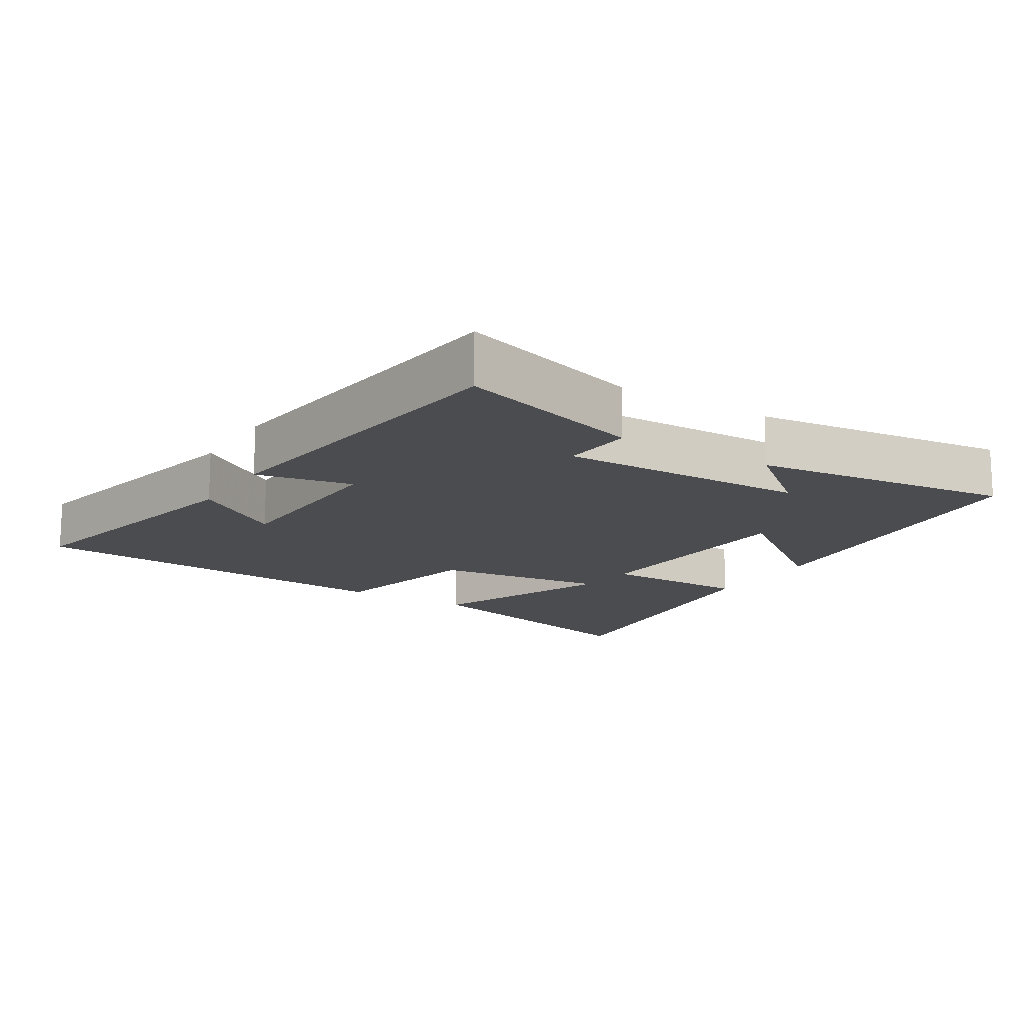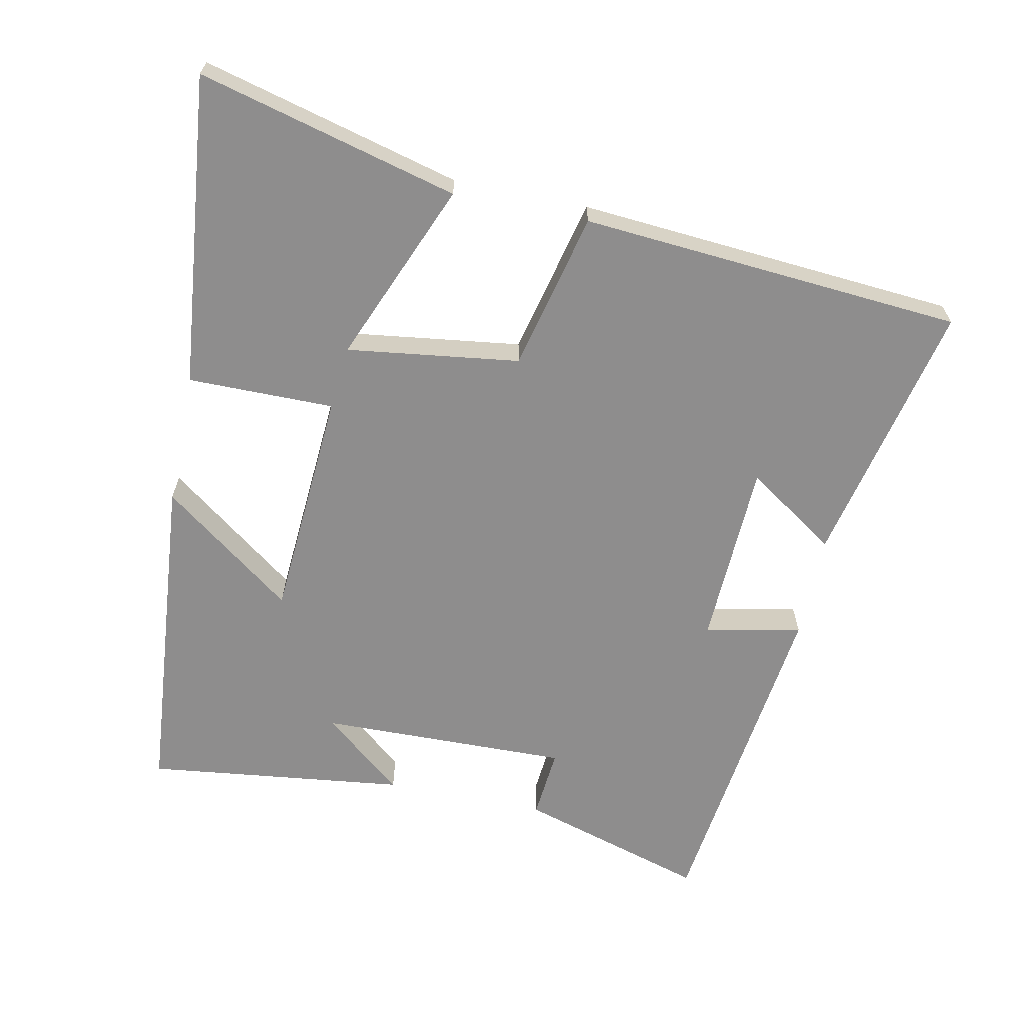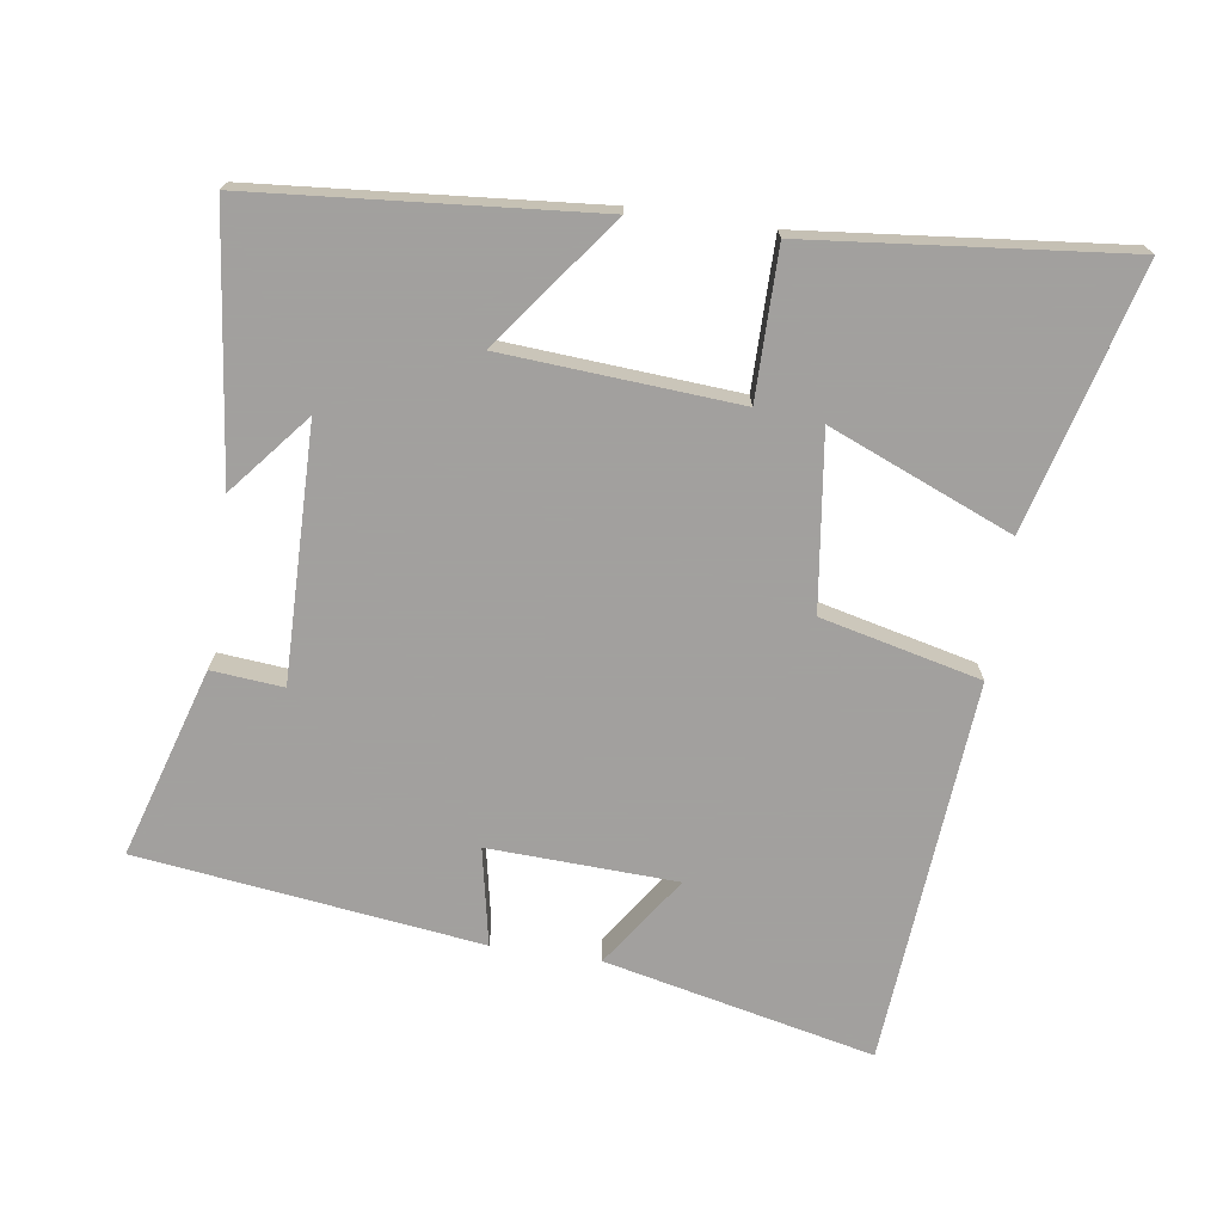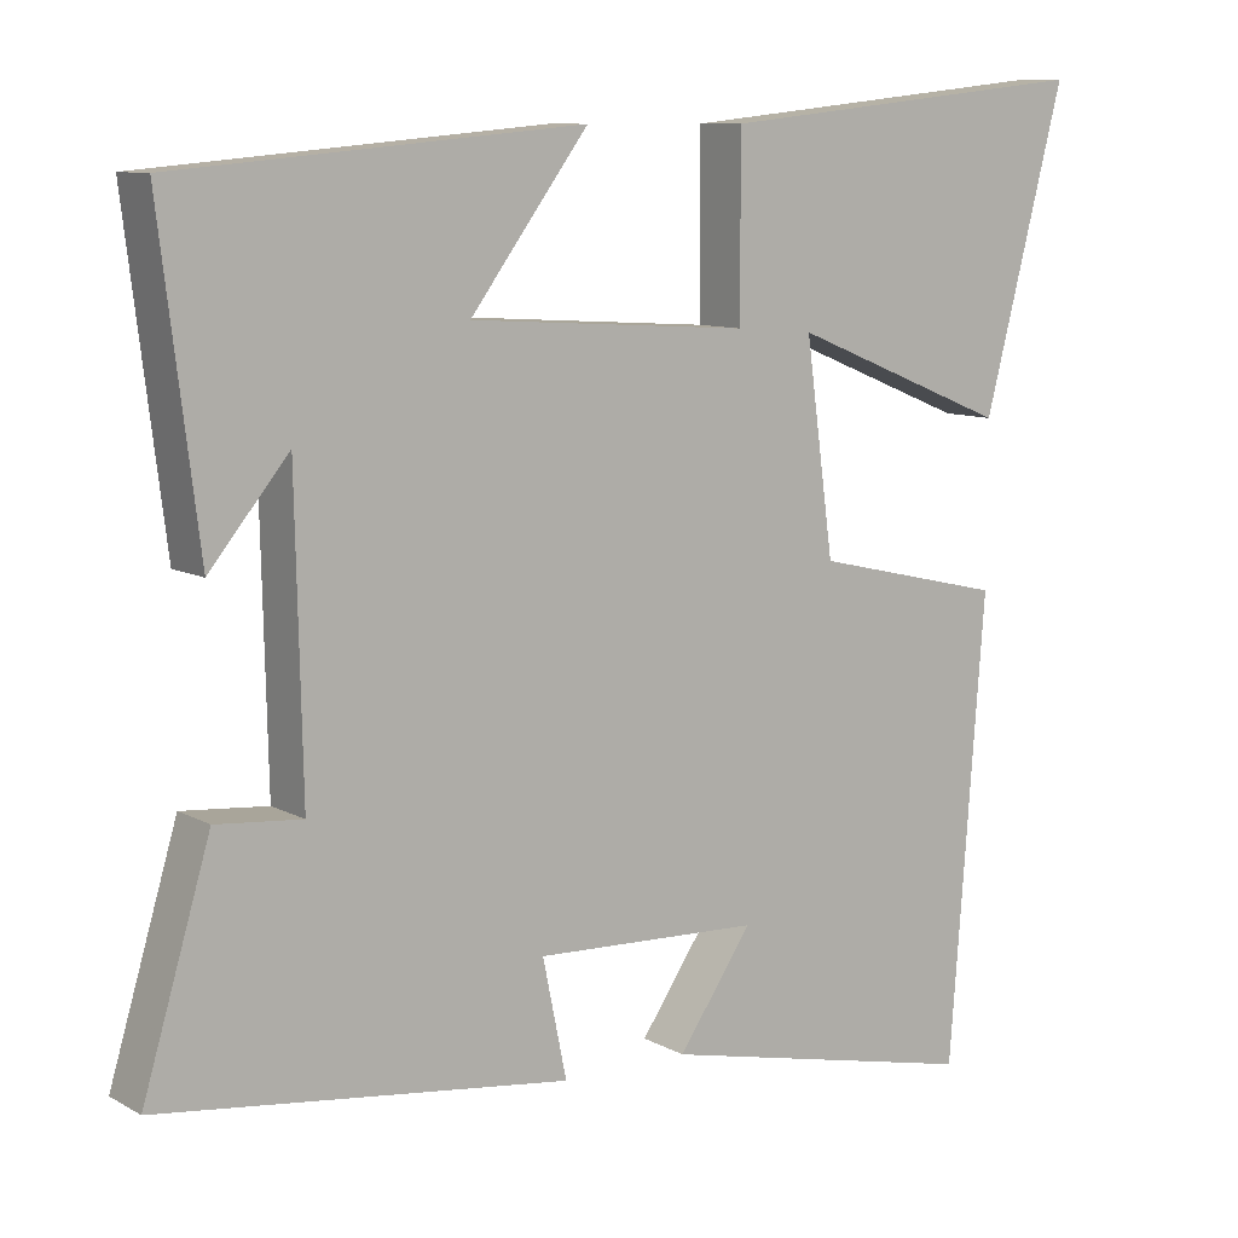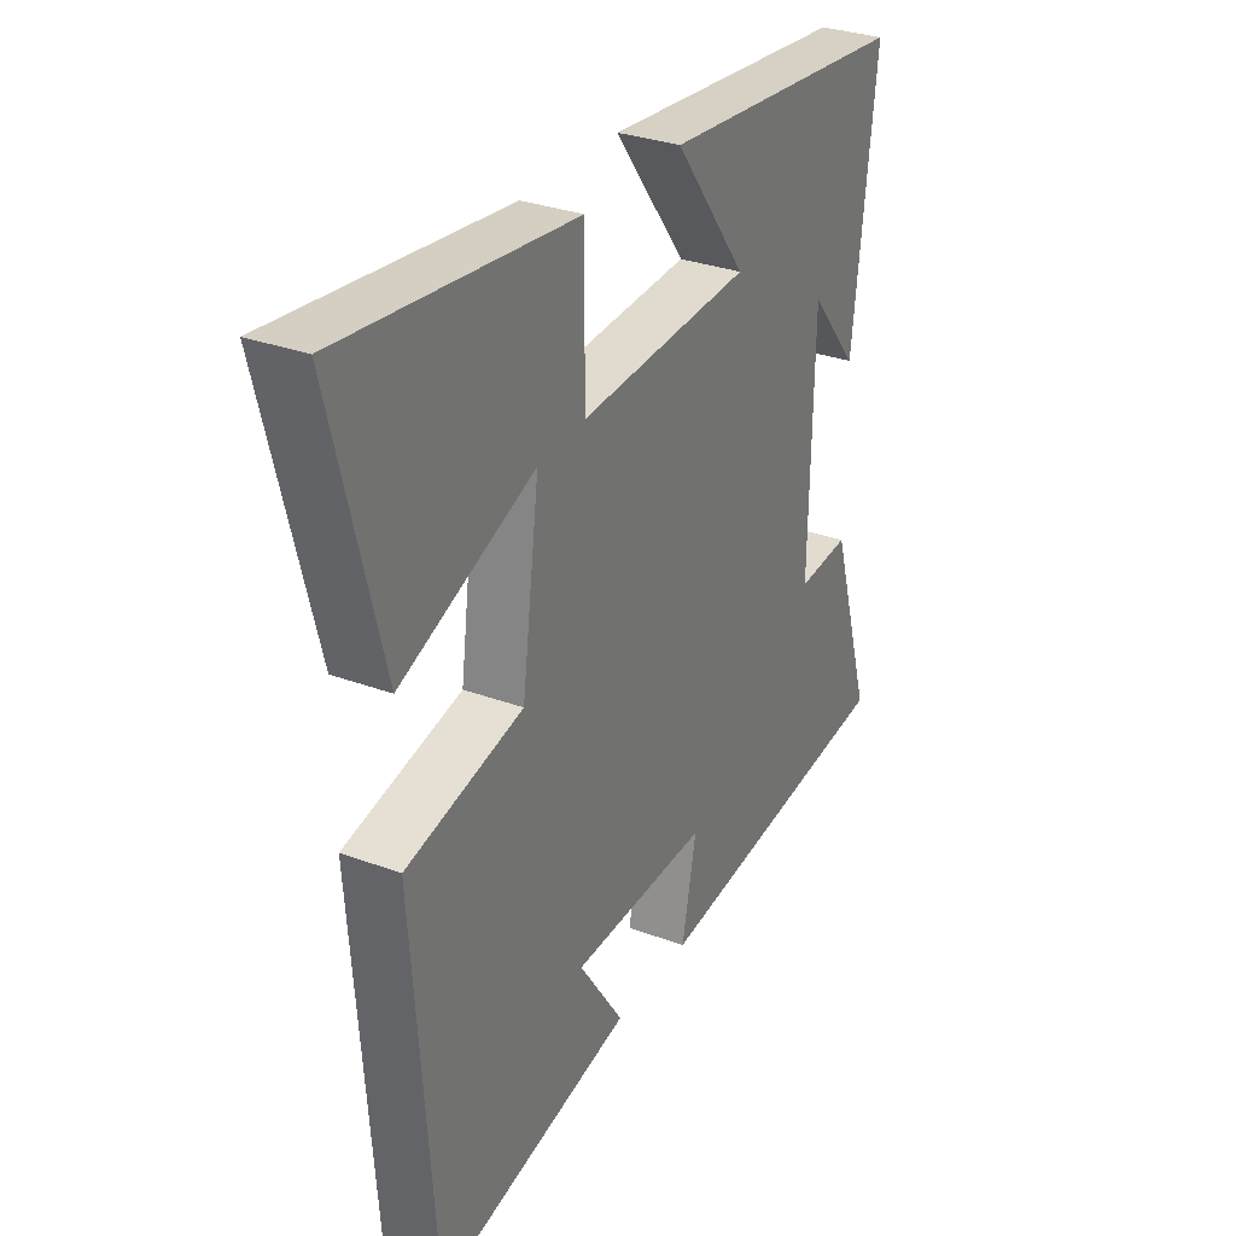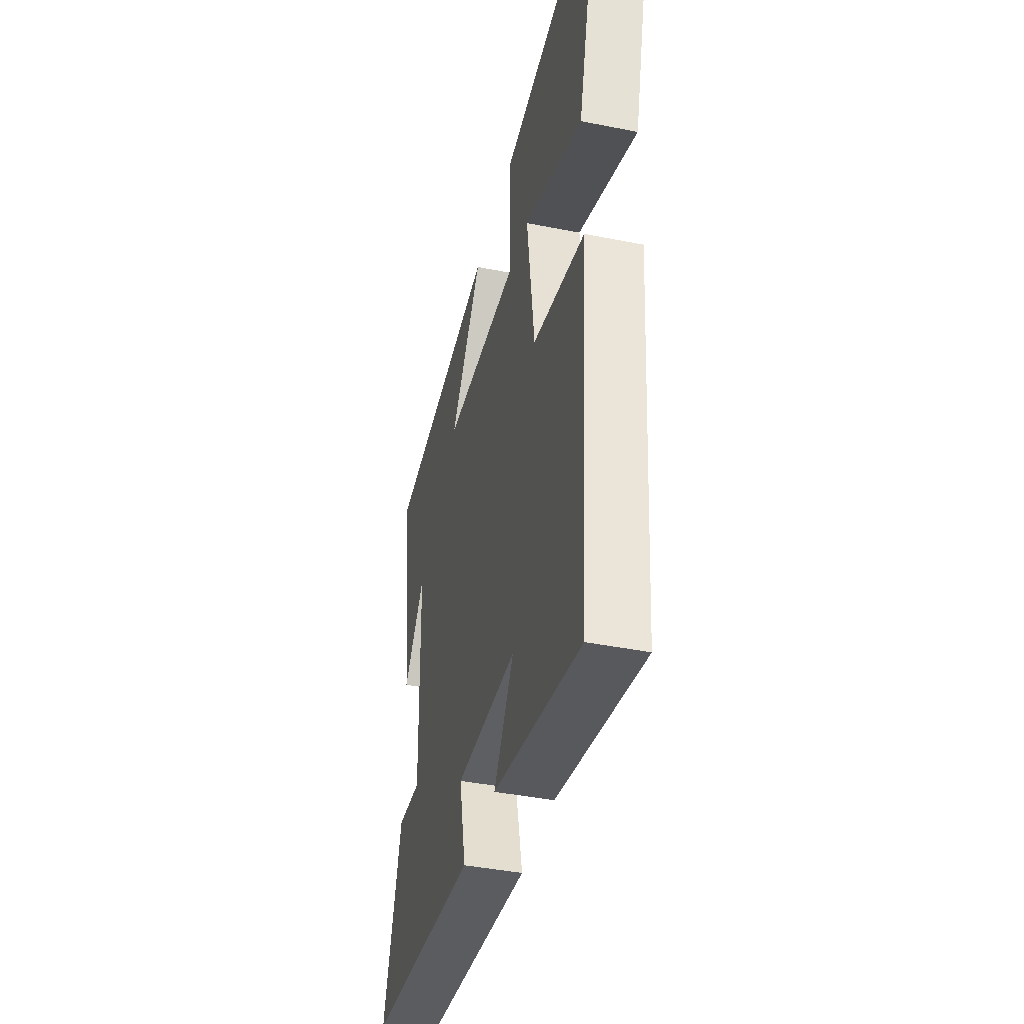
<metadata>
{"format":"obj","ext":"obj","renderer":"f3d","projection":"perspective","resolution":1024,"background":"white","views":[{"elev":-14.9,"azim":-121.9,"up":"+Y"},{"elev":-64.7,"azim":78.3,"up":"+Y"},{"elev":-71.9,"azim":-8.6,"up":"+Y"},{"elev":9.5,"azim":-35.7,"up":"+Z"},{"elev":30.7,"azim":118.2,"up":"+Z"},{"elev":-41.5,"azim":76.4,"up":"+Z"}]}
</metadata>
<code>
v -0.547 0.07 0.456
v -0.056 0.07 0.5
v -0.199 0.07 0.308
v 0.141 0.07 0.286
v 0.14 0.07 0.5
v 0.598 0.07 0.549
v 0.5 0.07 0.17
v 0.235 0.07 0.278
v 0.269 0.07 0.026
v 0.5 0.07 -0.028
v 0.458 0.07 -0.585
v 0.068 0.07 -0.5
v 0.157 0.07 -0.369
v -0.115 0.07 -0.359
v -0.086 0.07 -0.5
v -0.582 0.07 -0.439
v -0.5 0.07 -0.164
v -0.396 0.07 -0.173
v -0.404 0.07 0.193
v -0.5 0.07 0.076
v -0.547 0 0.456
v -0.056 0 0.5
v -0.199 0 0.308
v 0.141 0 0.286
v 0.14 0 0.5
v 0.598 0 0.549
v 0.5 0 0.17
v 0.235 0 0.278
v 0.269 0 0.026
v 0.5 0 -0.028
v 0.458 0 -0.585
v 0.068 0 -0.5
v 0.157 0 -0.369
v -0.115 0 -0.359
v -0.086 0 -0.5
v -0.582 0 -0.439
v -0.5 0 -0.164
v -0.396 0 -0.173
v -0.404 0 0.193
v -0.5 0 0.076
f 19 20 1
f 16 17 18
f 15 16 18
f 14 15 18
f 13 14 18 19
f 10 11 12 13
f 9 10 13
f 8 9 13 19
f 5 6 7 8
f 4 5 8
f 3 4 8 19
f 1 2 3 19
f 21 40 39
f 38 37 36
f 38 36 35
f 38 35 34
f 39 38 34 33
f 33 32 31 30
f 33 30 29
f 39 33 29 28
f 28 27 26 25
f 28 25 24
f 39 28 24 23
f 39 23 22 21
f 1 21 22 2
f 2 22 23 3
f 3 23 24 4
f 4 24 25 5
f 5 25 26 6
f 6 26 27 7
f 7 27 28 8
f 8 28 29 9
f 9 29 30 10
f 10 30 31 11
f 11 31 32 12
f 12 32 33 13
f 13 33 34 14
f 14 34 35 15
f 15 35 36 16
f 16 36 37 17
f 17 37 38 18
f 18 38 39 19
f 19 39 40 20
f 20 40 21 1

</code>
